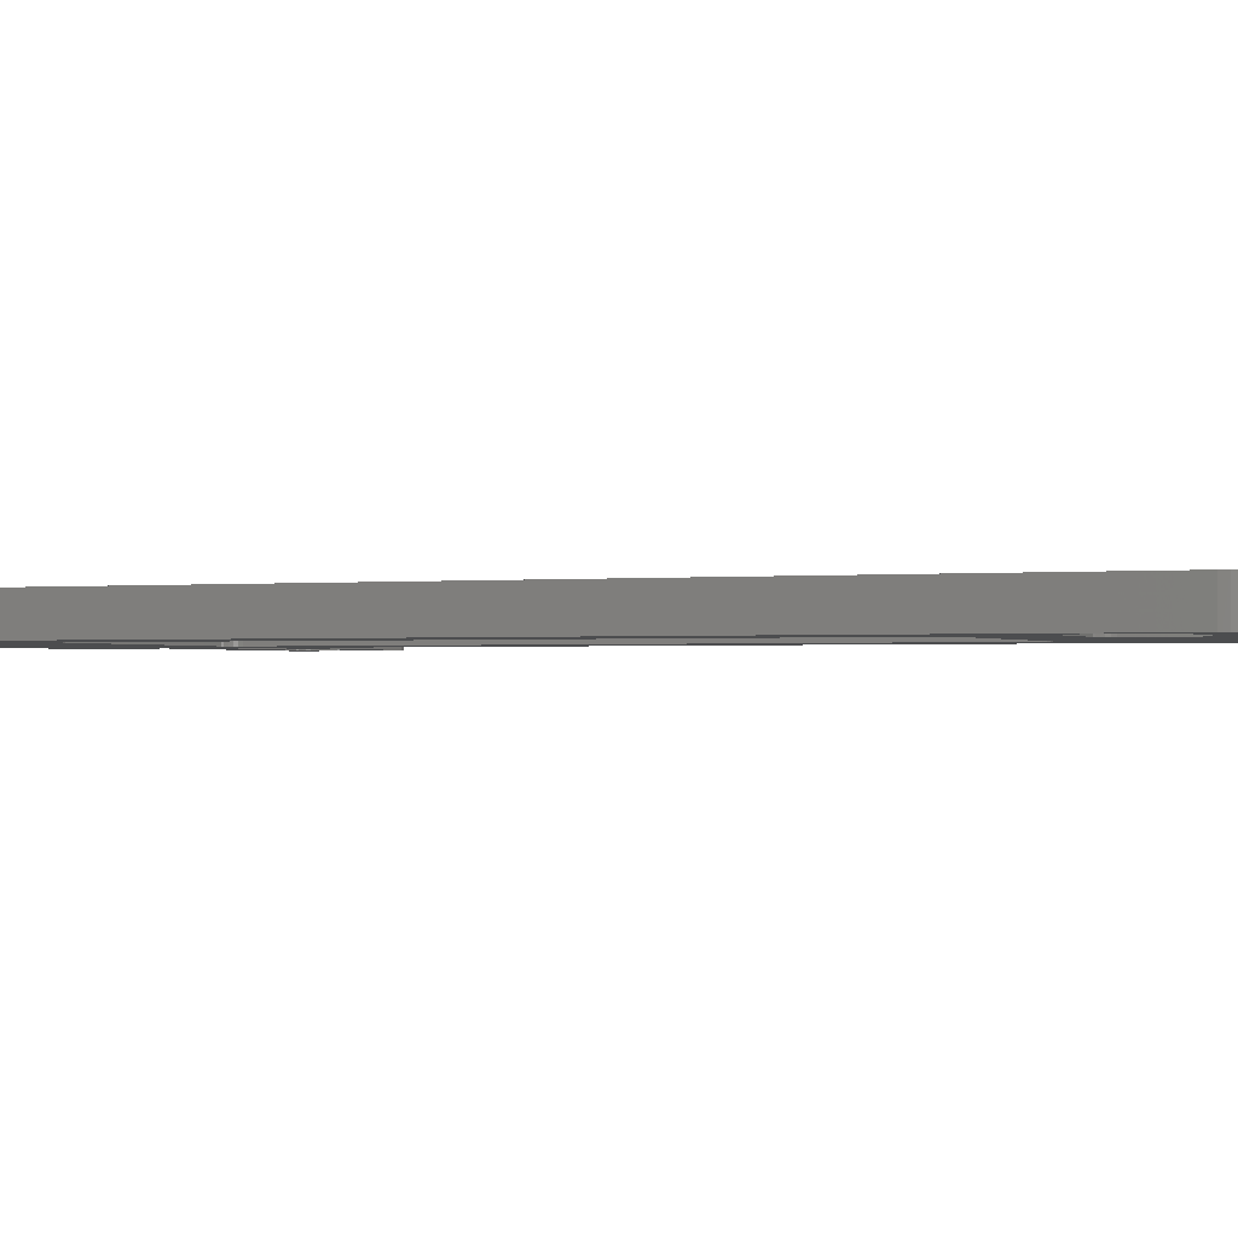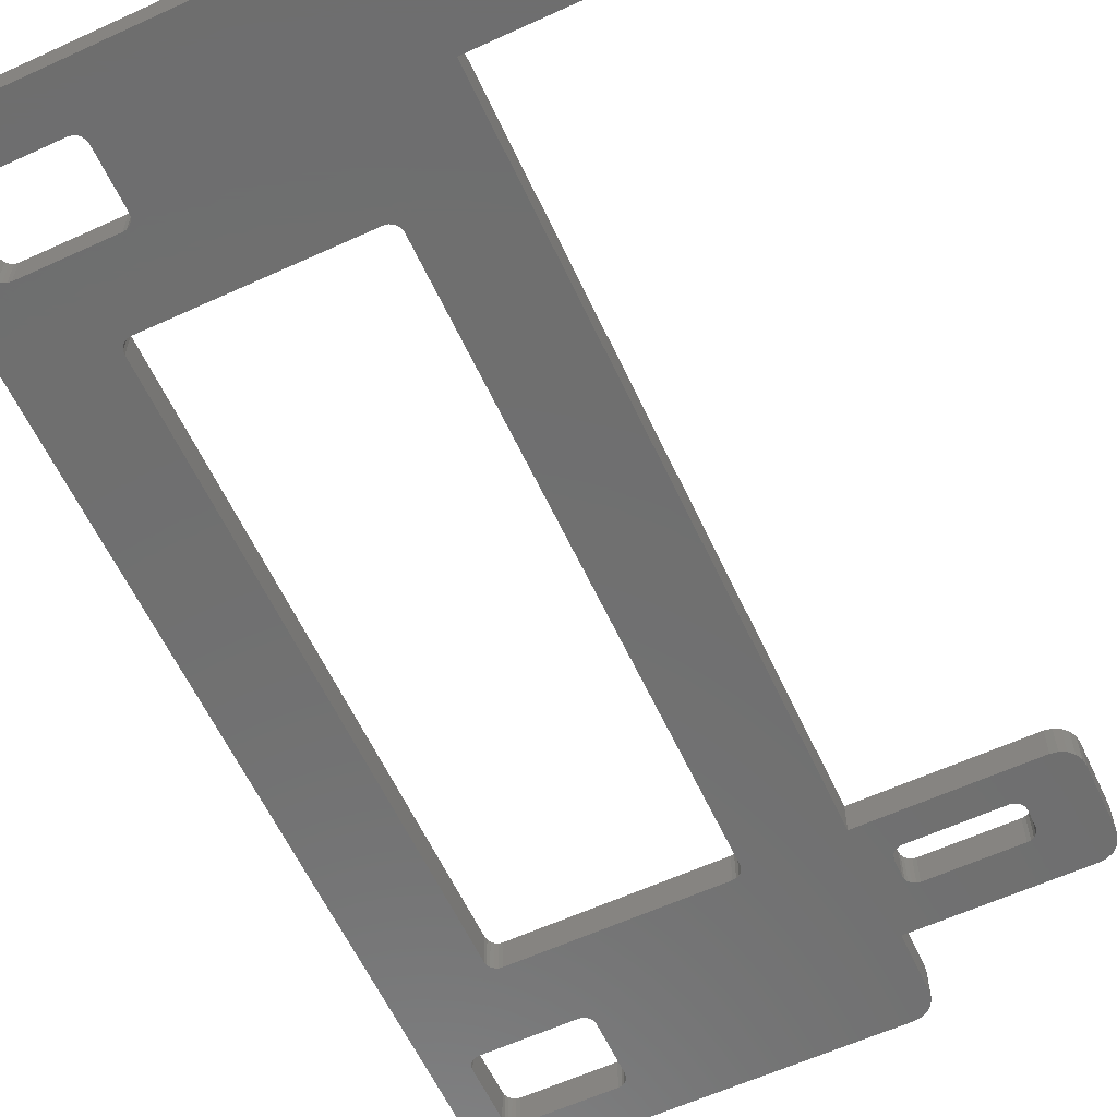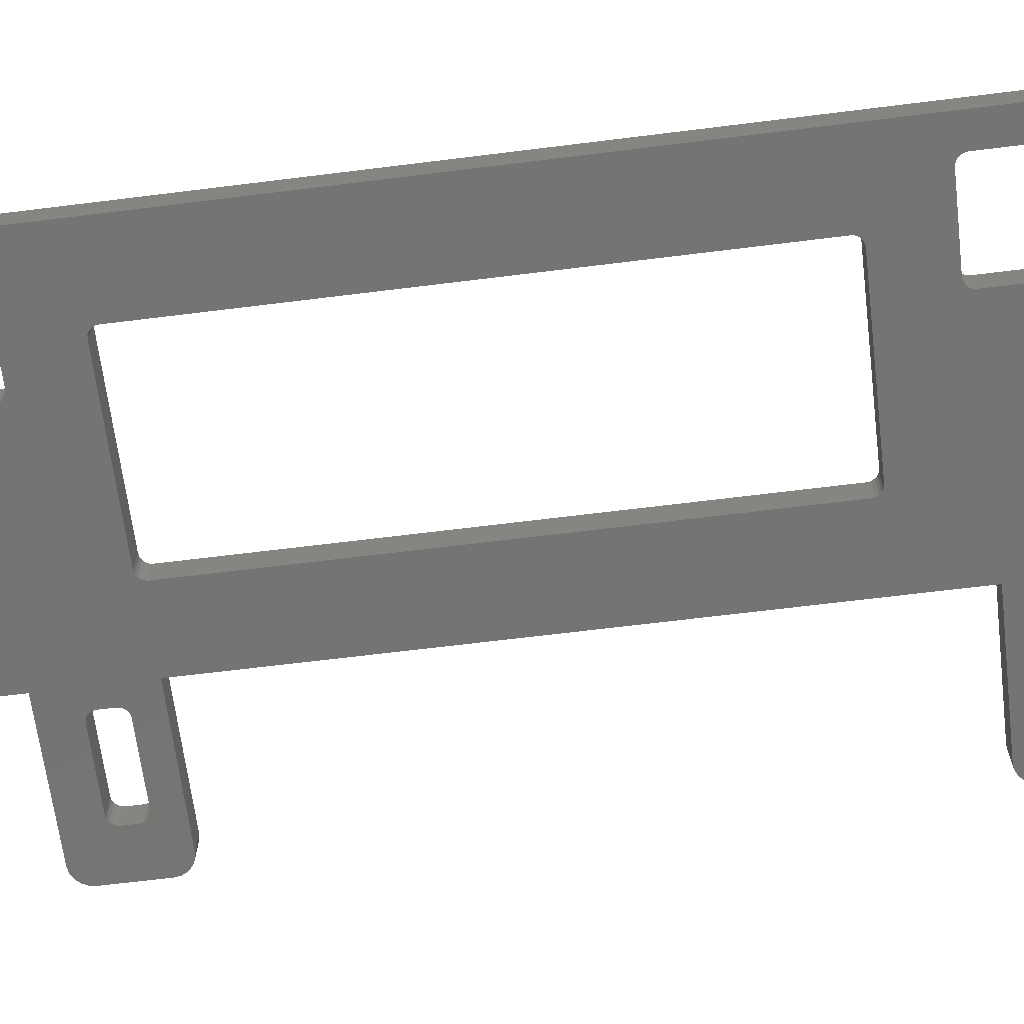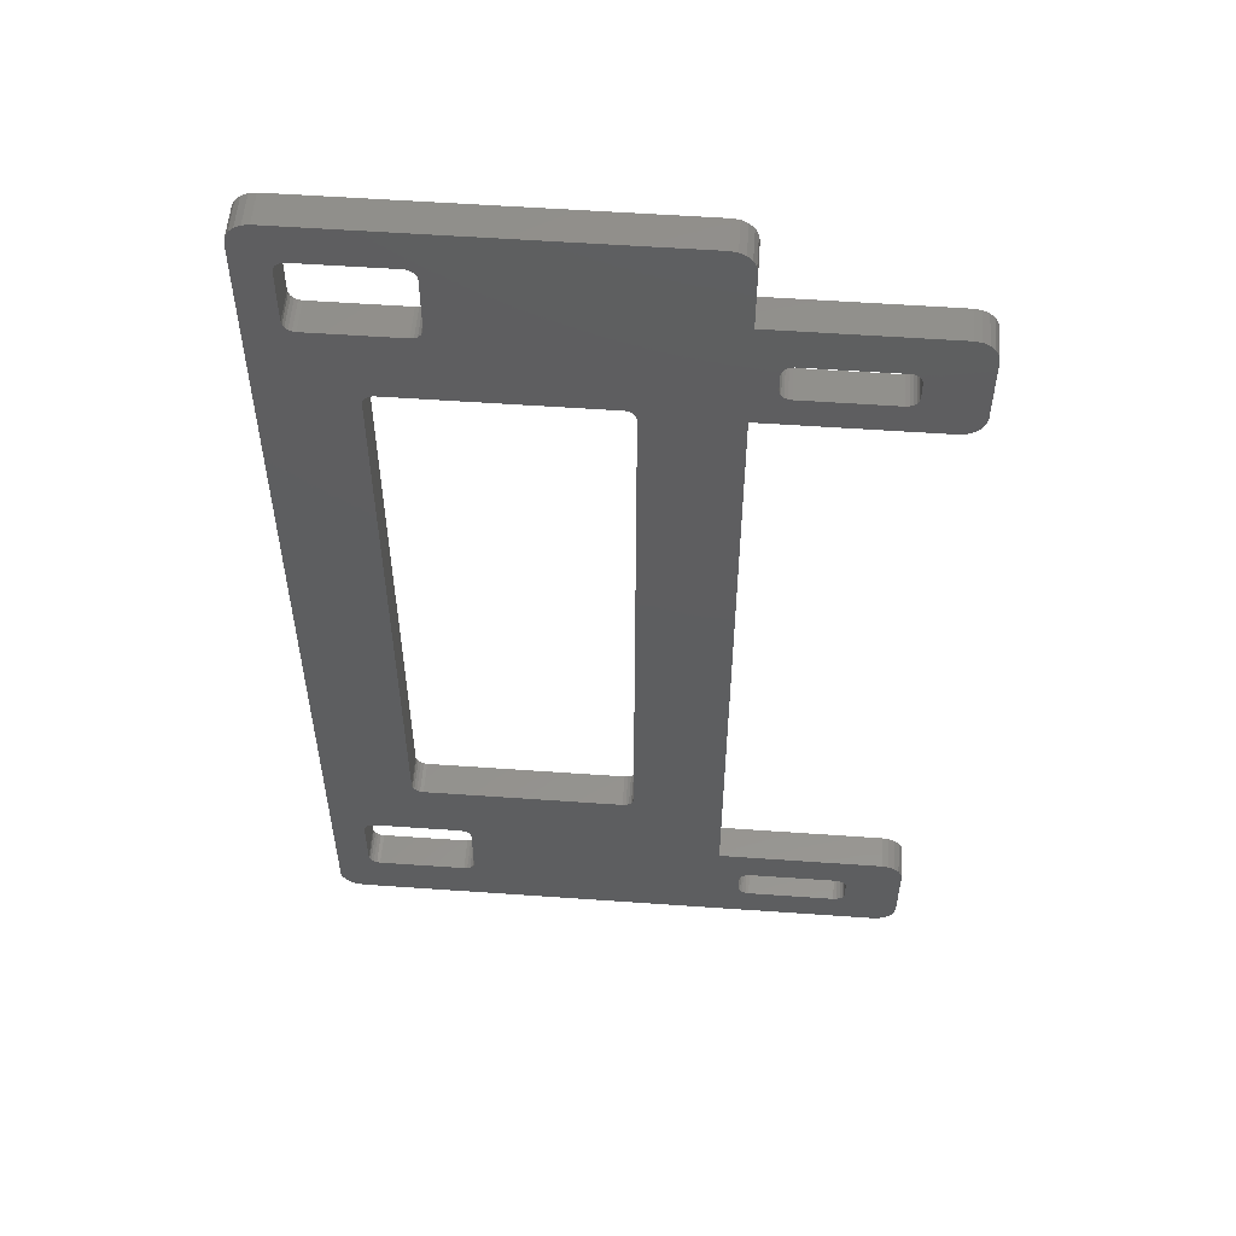
<metadata>
{"format":"stl","ext":"stl","renderer":"f3d","projection":"perspective","resolution":1024,"background":"white","views":[{"elev":-1.2,"azim":-66.3,"up":"+Z"},{"elev":-60.9,"azim":25.0,"up":"+Z"},{"elev":-66.7,"azim":-82.9,"up":"+Z"},{"elev":54.8,"azim":4.3,"up":"+Y"}]}
</metadata>
<code>
# stl→obj: 330 verts, 676 faces
v 19 65 0
v 4.951 72.19 0
v 5 72.5 0
v 4.809 71.91 0
v 4.588 71.69 0
v 1 65 0
v 4.309 71.55 0
v 4 71.5 0
v 0.691 64.95 0
v -4 71.5 0
v 0.4122 64.81 0
v 0.191 64.59 0
v 0.04894 64.31 0
v -4.309 71.55 0
v 0 64 0
v -4.588 3.309 0
v 0 11 0
v -4.309 3.451 0
v -4.809 3.088 0
v -4.588 71.69 0
v -4.809 71.91 0
v -4.951 2.809 0
v -4.951 72.19 0
v -8 -6 0
v -5 2.5 0
v -8 80 0
v 43 -8 0
v 45 -6 0
v 44.9 -6.618 0
v 40 -3.75 0
v 45 0 0
v 44.62 -7.176 0
v 40 -2.25 0
v 44.18 -7.618 0
v 39.95 -1.941 0
v 43.62 -7.902 0
v 43 2 0
v 39.95 -4.059 0
v 44.9 0.618 0
v 44.62 1.176 0
v 39.81 -4.338 0
v 39.59 -4.559 0
v 39.31 -4.701 0
v 39 -4.75 0
v 31 -4.75 0
v 30.69 -4.701 0
v 30 -3.75 0
v 28 2 0
v 30 -2.25 0
v 4.951 -2.809 0
v 30.05 -4.059 0
v 20 11 0
v 28 64.5 0
v 19.95 64.31 0
v 20 64 0
v 19.81 64.59 0
v 19.59 64.81 0
v 28 74.5 0
v 19.31 64.95 0
v 4.809 -3.088 0
v 30.19 -4.338 0
v 19.95 10.69 0
v 19.81 10.41 0
v 19.59 10.19 0
v 19.31 10.05 0
v 19 10 0
v 5 -2.5 0
v 4.588 -3.309 0
v 30.41 -4.559 0
v 4.309 -3.451 0
v -6 -8 0
v 4 -3.5 0
v -5 -2.5 0
v -4.951 -2.809 0
v -4.809 -3.088 0
v -4.588 -3.309 0
v -4.309 -3.451 0
v -4 -3.5 0
v 44.18 1.618 0
v 43.62 1.902 0
v 39.81 -1.662 0
v 39.59 -1.441 0
v 39.31 -1.299 0
v 39 -1.25 0
v 31 -1.25 0
v 30.69 -1.299 0
v 30.41 -1.441 0
v 30.19 -1.662 0
v 30.05 -1.941 0
v 26 82 0
v 28 80 0
v 27.9 80.62 0
v 27.62 81.18 0
v 27.18 81.62 0
v 26.62 81.9 0
v 5 77.5 0
v 4.951 77.81 0
v 4.809 78.09 0
v 4.588 78.31 0
v 4.309 78.45 0
v -6 82 0
v 4 78.5 0
v -4 78.5 0
v -4.309 78.45 0
v -4.588 78.31 0
v -4.809 78.09 0
v -4.951 77.81 0
v -5 77.5 0
v -5 72.5 0
v -6.618 -7.902 0
v -7.176 -7.618 0
v -7.618 -7.176 0
v -6.618 81.9 0
v -7.902 -6.618 0
v -7.176 81.62 0
v -7.618 81.18 0
v -7.902 80.62 0
v 5 2.5 0
v 4.951 2.809 0
v 4.809 3.088 0
v 4.588 3.309 0
v 1 10 0
v 4.309 3.451 0
v 4 3.5 0
v 0.691 10.05 0
v -4 3.5 0
v 0.4122 10.19 0
v 0.04894 10.69 0
v 0.191 10.41 0
v 43 64.5 0
v 45 66.5 0
v 44.9 65.88 0
v 40 69.75 0
v 45 72.5 0
v 44.62 65.32 0
v 39.95 70.06 0
v 44.18 64.88 0
v 39.81 70.34 0
v 43.62 64.6 0
v 43 74.5 0
v 39.95 67.94 0
v 44.9 73.12 0
v 44.62 73.68 0
v 40 68.25 0
v 39.81 67.66 0
v 39.59 67.44 0
v 39.31 67.3 0
v 39 67.25 0
v 31 67.25 0
v 30 68.25 0
v 30 69.75 0
v 30.05 67.94 0
v 30.19 67.66 0
v 30.41 67.44 0
v 30.69 67.3 0
v 44.18 74.12 0
v 43.62 74.4 0
v 39.59 70.56 0
v 39.31 70.7 0
v 39 70.75 0
v 31 70.75 0
v 30.69 70.7 0
v 30.41 70.56 0
v 30.19 70.34 0
v 30.05 70.06 0
v -7.902 -6.618 3
v -7.618 -7.176 3
v -8 80 3
v -8 -6 3
v 28 80 3
v 27.9 80.62 3
v -6 82 3
v 26 82 3
v -7.902 80.62 3
v 28 74.5 3
v 19.59 64.81 3
v 28 64.5 3
v 19 10 3
v 4.951 2.809 3
v 5 2.5 3
v 4.809 3.088 3
v 4.588 3.309 3
v 1 10 3
v 4.309 3.451 3
v 4 3.5 3
v 0.691 10.05 3
v -4 3.5 3
v 0.4122 10.19 3
v 0.191 10.41 3
v 0.04894 10.69 3
v -4.309 3.451 3
v 0 11 3
v -4.588 71.69 3
v 0 64 3
v -4.309 71.55 3
v -4.809 71.91 3
v -4.588 3.309 3
v -4.809 3.088 3
v -4.951 72.19 3
v -4.951 2.809 3
v -5 72.5 3
v 19.95 64.31 3
v 20 64 3
v 19.81 64.59 3
v 19.31 64.95 3
v 19 65 3
v 5 77.5 3
v 4.951 77.81 3
v 4.809 78.09 3
v 4.588 78.31 3
v 4.309 78.45 3
v 4 78.5 3
v -5 77.5 3
v -4.951 77.81 3
v -4.809 78.09 3
v -4.588 78.31 3
v -4.309 78.45 3
v -4 78.5 3
v 5 72.5 3
v 4.951 72.19 3
v 4.809 71.91 3
v 4.588 71.69 3
v 1 65 3
v 4.309 71.55 3
v 4 71.5 3
v 0.691 64.95 3
v -4 71.5 3
v 0.4122 64.81 3
v 0.04894 64.31 3
v 0.191 64.59 3
v 43 2 3
v 45 0 3
v 44.9 0.618 3
v 40 -2.25 3
v 45 -6 3
v 44.62 1.176 3
v 40 -3.75 3
v 44.18 1.618 3
v 39.95 -4.059 3
v 43.62 1.902 3
v 43 -8 3
v 39.95 -1.941 3
v 44.9 -6.618 3
v 44.62 -7.176 3
v 39.81 -1.662 3
v 39.59 -1.441 3
v 39.31 -1.299 3
v 39 -1.25 3
v 28 2 3
v 31 -1.25 3
v 30 -2.25 3
v 30 -3.75 3
v 30.05 -1.941 3
v 30.19 -1.662 3
v 30.41 -1.441 3
v 30.69 -1.299 3
v 44.18 -7.618 3
v 43.62 -7.902 3
v 39.81 -4.338 3
v 39.59 -4.559 3
v 39.31 -4.701 3
v 39 -4.75 3
v 31 -4.75 3
v 30.69 -4.701 3
v 4.951 -2.809 3
v 27.62 81.18 3
v 27.18 81.62 3
v 26.62 81.9 3
v 20 11 3
v 19.95 10.69 3
v 19.81 10.41 3
v 19.59 10.19 3
v 19.31 10.05 3
v 5 -2.5 3
v 30.05 -4.059 3
v 4.809 -3.088 3
v 30.19 -4.338 3
v 4.588 -3.309 3
v 30.41 -4.559 3
v 4.309 -3.451 3
v -6 -8 3
v 4 -3.5 3
v -4 -3.5 3
v -4.309 -3.451 3
v -4.588 -3.309 3
v -4.809 -3.088 3
v -4.951 -2.809 3
v -5 -2.5 3
v -5 2.5 3
v -6.618 81.9 3
v -7.176 81.62 3
v -7.618 81.18 3
v -6.618 -7.902 3
v -7.176 -7.618 3
v 43 74.5 3
v 45 72.5 3
v 44.9 73.12 3
v 40 69.75 3
v 45 66.5 3
v 44.62 73.68 3
v 40 68.25 3
v 44.18 74.12 3
v 39.95 67.94 3
v 43.62 74.4 3
v 43 64.5 3
v 39.81 70.34 3
v 44.9 65.88 3
v 44.62 65.32 3
v 39.95 70.06 3
v 39.59 70.56 3
v 39.31 70.7 3
v 39 70.75 3
v 31 70.75 3
v 30 69.75 3
v 30.05 70.06 3
v 30.19 70.34 3
v 30.41 70.56 3
v 30.69 70.7 3
v 44.18 64.88 3
v 43.62 64.6 3
v 39.81 67.66 3
v 39.59 67.44 3
v 39.31 67.3 3
v 39 67.25 3
v 31 67.25 3
v 30.69 67.3 3
v 30 68.25 3
v 30.41 67.44 3
v 30.19 67.66 3
v 30.05 67.94 3
f 1 2 3
f 1 4 2
f 1 5 4
f 6 5 1
f 5 6 7
f 7 6 8
f 9 8 6
f 10 9 11
f 10 11 12
f 9 10 8
f 13 10 12
f 14 13 15
f 16 17 18
f 19 17 16
f 13 14 10
f 17 19 15
f 15 20 14
f 21 15 19
f 15 21 20
f 22 21 19
f 22 23 21
f 24 22 25
f 22 26 23
f 27 28 29
f 28 30 31
f 27 29 32
f 33 31 30
f 27 32 34
f 35 31 33
f 27 34 36
f 37 31 35
f 28 27 38
f 31 37 39
f 39 37 40
f 28 38 30
f 27 41 38
f 27 42 41
f 27 43 42
f 27 44 43
f 27 45 44
f 27 46 45
f 47 48 49
f 50 47 51
f 52 53 48
f 54 53 55
f 56 53 54
f 57 53 56
f 53 57 58
f 59 58 57
f 1 58 59
f 53 52 55
f 47 50 48
f 60 51 61
f 48 62 52
f 48 63 62
f 48 64 63
f 48 65 64
f 48 66 65
f 48 67 66
f 68 61 69
f 70 69 46
f 71 46 27
f 48 50 67
f 51 60 50
f 61 68 60
f 69 70 68
f 46 71 70
f 70 71 72
f 24 25 73
f 22 24 26
f 74 24 73
f 75 24 74
f 76 24 75
f 24 76 71
f 77 71 76
f 78 71 77
f 72 71 78
f 40 37 79
f 79 37 80
f 81 37 35
f 82 37 81
f 83 37 82
f 84 37 83
f 48 84 85
f 48 85 86
f 84 48 37
f 87 48 86
f 88 48 87
f 89 48 88
f 48 89 49
f 90 58 1
f 91 90 92
f 93 90 94
f 94 90 95
f 92 90 93
f 58 90 91
f 96 1 3
f 1 96 90
f 97 90 96
f 98 90 97
f 99 90 98
f 100 90 99
f 101 100 102
f 101 102 103
f 100 101 90
f 104 101 103
f 105 101 104
f 26 105 106
f 26 106 107
f 26 107 108
f 23 26 109
f 24 71 110
f 109 26 108
f 24 110 111
f 105 26 101
f 24 111 112
f 101 26 113
f 24 112 114
f 113 26 115
f 115 26 116
f 116 26 117
f 118 66 67
f 119 66 118
f 120 66 119
f 121 66 120
f 122 121 123
f 122 123 124
f 121 122 66
f 124 125 122
f 126 125 124
f 125 126 127
f 128 18 17
f 18 128 126
f 129 126 128
f 127 126 129
f 130 131 132
f 131 133 134
f 130 132 135
f 136 134 133
f 130 135 137
f 138 134 136
f 130 137 139
f 140 134 138
f 131 130 141
f 142 140 143
f 131 144 133
f 131 141 144
f 130 145 141
f 130 146 145
f 130 147 146
f 130 148 147
f 53 148 130
f 148 53 149
f 150 53 151
f 152 53 150
f 153 53 152
f 154 53 153
f 155 53 154
f 149 53 155
f 143 140 156
f 156 140 157
f 134 140 142
f 158 140 138
f 159 140 158
f 160 140 159
f 58 160 161
f 58 161 162
f 58 151 53
f 160 58 140
f 163 58 162
f 164 58 163
f 165 58 164
f 151 58 165
f 112 166 114
f 166 112 167
f 24 168 26
f 168 24 169
f 170 92 171
f 92 170 91
f 114 169 24
f 169 114 166
f 90 172 173
f 172 90 101
f 26 174 117
f 174 26 168
f 173 175 170
f 175 176 177
f 173 170 171
f 178 179 180
f 178 181 179
f 178 182 181
f 183 182 178
f 182 183 184
f 184 183 185
f 186 185 183
f 187 186 188
f 187 188 189
f 186 187 185
f 190 187 189
f 191 190 192
f 193 194 195
f 196 194 193
f 190 191 187
f 194 196 192
f 192 197 191
f 198 192 196
f 192 198 197
f 199 198 196
f 199 200 198
f 168 199 201
f 199 168 200
f 177 202 203
f 177 204 202
f 177 176 204
f 175 205 176
f 175 206 205
f 173 207 206
f 173 208 207
f 173 209 208
f 173 210 209
f 173 211 210
f 172 211 173
f 211 172 212
f 168 201 213
f 169 200 168
f 214 168 213
f 215 168 214
f 216 168 215
f 168 216 172
f 217 172 216
f 218 172 217
f 212 172 218
f 219 206 207
f 220 206 219
f 221 206 220
f 222 206 221
f 223 222 224
f 223 224 225
f 222 223 206
f 225 226 223
f 227 226 225
f 226 227 228
f 229 195 194
f 195 229 227
f 230 227 229
f 228 227 230
f 231 232 233
f 232 234 235
f 231 233 236
f 237 235 234
f 231 236 238
f 239 235 237
f 231 238 240
f 241 235 239
f 232 231 242
f 235 241 243
f 243 241 244
f 232 242 234
f 231 245 242
f 231 246 245
f 231 247 246
f 231 248 247
f 249 248 231
f 248 249 250
f 251 249 252
f 253 249 251
f 254 249 253
f 255 249 254
f 256 249 255
f 250 249 256
f 244 241 257
f 257 241 258
f 259 241 239
f 260 241 259
f 261 241 260
f 262 241 261
f 263 241 262
f 264 241 263
f 265 252 249
f 173 171 266
f 173 266 267
f 173 267 268
f 175 173 206
f 269 177 203
f 177 269 249
f 270 249 269
f 271 249 270
f 272 249 271
f 273 249 272
f 178 249 273
f 274 249 178
f 265 249 274
f 274 178 180
f 252 265 275
f 276 275 265
f 275 276 277
f 278 277 276
f 277 278 279
f 280 279 278
f 279 280 264
f 281 264 280
f 281 280 282
f 281 282 283
f 264 281 241
f 284 281 283
f 285 281 284
f 169 285 286
f 169 286 287
f 169 287 288
f 200 169 289
f 168 172 290
f 289 169 288
f 168 290 291
f 285 169 281
f 168 291 292
f 281 169 293
f 168 292 174
f 293 169 294
f 294 169 167
f 167 169 166
f 295 296 297
f 296 298 299
f 295 297 300
f 301 299 298
f 295 300 302
f 303 299 301
f 295 302 304
f 305 299 303
f 296 295 306
f 299 305 307
f 307 305 308
f 296 309 298
f 296 306 309
f 295 310 306
f 295 311 310
f 295 312 311
f 175 312 295
f 312 175 313
f 177 314 175
f 315 175 314
f 316 175 315
f 317 175 316
f 318 175 317
f 313 175 318
f 308 305 319
f 319 305 320
f 321 305 303
f 322 305 321
f 323 305 322
f 324 305 323
f 177 324 325
f 177 325 326
f 314 177 327
f 324 177 305
f 328 177 326
f 329 177 328
f 330 177 329
f 327 177 330
f 175 91 170
f 91 175 58
f 249 53 177
f 53 249 48
f 171 93 266
f 93 171 92
f 116 291 115
f 291 116 292
f 71 241 281
f 241 71 27
f 111 293 294
f 293 111 110
f 95 173 268
f 173 95 90
f 94 268 267
f 268 94 95
f 266 94 267
f 94 266 93
f 117 292 116
f 292 117 174
f 101 290 172
f 290 101 113
f 113 291 290
f 291 113 115
f 110 281 293
f 281 110 71
f 111 167 112
f 167 111 294
f 232 39 233
f 39 232 31
f 37 249 231
f 249 37 48
f 36 257 258
f 257 36 34
f 235 31 232
f 31 235 28
f 243 28 235
f 28 243 29
f 244 29 243
f 29 244 32
f 27 258 241
f 258 27 36
f 80 231 240
f 231 80 37
f 79 240 238
f 240 79 80
f 236 79 238
f 79 236 40
f 257 32 244
f 32 257 34
f 233 40 236
f 40 233 39
f 296 142 297
f 142 296 134
f 140 175 295
f 175 140 58
f 157 295 304
f 295 157 140
f 299 134 296
f 134 299 131
f 53 305 177
f 305 53 130
f 300 156 302
f 156 300 143
f 297 143 300
f 143 297 142
f 156 304 302
f 304 156 157
f 139 319 320
f 319 139 137
f 308 132 307
f 132 308 135
f 130 320 305
f 320 130 139
f 319 135 308
f 135 319 137
f 307 131 299
f 131 307 132
f 286 74 287
f 74 286 75
f 288 25 289
f 25 288 73
f 118 179 119
f 179 118 180
f 287 73 288
f 73 287 74
f 126 185 187
f 185 126 124
f 289 22 200
f 22 289 25
f 68 276 60
f 276 68 278
f 67 180 118
f 180 67 274
f 72 283 282
f 283 72 78
f 77 285 284
f 285 77 76
f 119 181 120
f 181 119 179
f 16 191 197
f 191 16 18
f 200 19 198
f 19 200 22
f 50 274 67
f 274 50 265
f 78 284 283
f 284 78 77
f 285 75 286
f 75 285 76
f 70 282 280
f 282 70 72
f 68 280 278
f 280 68 70
f 124 184 185
f 184 124 123
f 123 182 184
f 182 123 121
f 18 187 191
f 187 18 126
f 198 16 197
f 16 198 19
f 60 265 50
f 265 60 276
f 120 182 121
f 182 120 181
f 196 23 199
f 23 196 21
f 201 108 213
f 108 201 109
f 96 208 97
f 208 96 207
f 199 109 201
f 109 199 23
f 5 224 222
f 224 5 7
f 105 217 216
f 217 105 104
f 102 211 212
f 211 102 100
f 103 212 218
f 212 103 102
f 213 107 214
f 107 213 108
f 3 207 96
f 207 3 219
f 8 227 225
f 227 8 10
f 99 209 210
f 209 99 98
f 97 209 98
f 209 97 208
f 100 210 211
f 210 100 99
f 104 218 217
f 218 104 103
f 214 106 215
f 106 214 107
f 106 216 215
f 216 106 105
f 5 221 4
f 221 5 222
f 2 219 3
f 219 2 220
f 7 225 224
f 225 7 8
f 10 195 227
f 195 10 14
f 193 21 196
f 21 193 20
f 4 220 2
f 220 4 221
f 14 193 195
f 193 14 20
f 329 152 330
f 152 329 153
f 327 151 314
f 151 327 150
f 330 150 327
f 150 330 152
f 161 312 313
f 312 161 160
f 146 323 322
f 323 146 147
f 315 164 316
f 164 315 165
f 162 313 318
f 313 162 161
f 163 318 317
f 318 163 162
f 141 301 144
f 301 141 303
f 144 298 133
f 298 144 301
f 148 325 324
f 325 148 149
f 155 328 326
f 328 155 154
f 314 165 315
f 165 314 151
f 164 317 316
f 317 164 163
f 133 309 136
f 309 133 298
f 145 303 141
f 303 145 321
f 149 326 325
f 326 149 155
f 328 153 329
f 153 328 154
f 147 324 323
f 324 147 148
f 160 311 312
f 311 160 159
f 159 310 311
f 310 159 158
f 158 306 310
f 306 158 138
f 146 321 145
f 321 146 322
f 136 306 138
f 306 136 309
f 277 51 275
f 51 277 61
f 252 49 251
f 49 252 47
f 33 242 35
f 242 33 234
f 275 47 252
f 47 275 51
f 43 262 261
f 262 43 44
f 86 250 256
f 250 86 85
f 253 88 254
f 88 253 89
f 84 247 248
f 247 84 83
f 85 248 250
f 248 85 84
f 87 256 255
f 256 87 86
f 251 89 253
f 89 251 49
f 38 237 30
f 237 38 239
f 44 263 262
f 263 44 45
f 82 245 246
f 245 82 81
f 35 245 81
f 245 35 242
f 83 246 247
f 246 83 82
f 254 87 255
f 87 254 88
f 41 260 259
f 260 41 42
f 42 261 260
f 261 42 43
f 41 239 38
f 239 41 259
f 30 234 33
f 234 30 237
f 45 264 263
f 264 45 46
f 279 61 277
f 61 279 69
f 46 279 264
f 279 46 69
f 189 128 190
f 128 189 129
f 192 15 194
f 15 192 17
f 55 202 54
f 202 55 203
f 190 17 192
f 17 190 128
f 6 206 223
f 206 6 1
f 194 13 229
f 13 194 15
f 62 269 52
f 269 62 270
f 52 203 55
f 203 52 269
f 54 204 56
f 204 54 202
f 12 228 230
f 228 12 11
f 66 183 178
f 183 66 122
f 125 188 186
f 188 125 127
f 63 272 271
f 272 63 64
f 65 178 273
f 178 65 66
f 1 205 206
f 205 1 59
f 59 176 205
f 176 59 57
f 57 204 176
f 204 57 56
f 229 12 230
f 12 229 13
f 9 223 226
f 223 9 6
f 11 226 228
f 226 11 9
f 122 186 183
f 186 122 125
f 188 129 189
f 129 188 127
f 64 273 272
f 273 64 65
f 63 270 62
f 270 63 271

</code>
